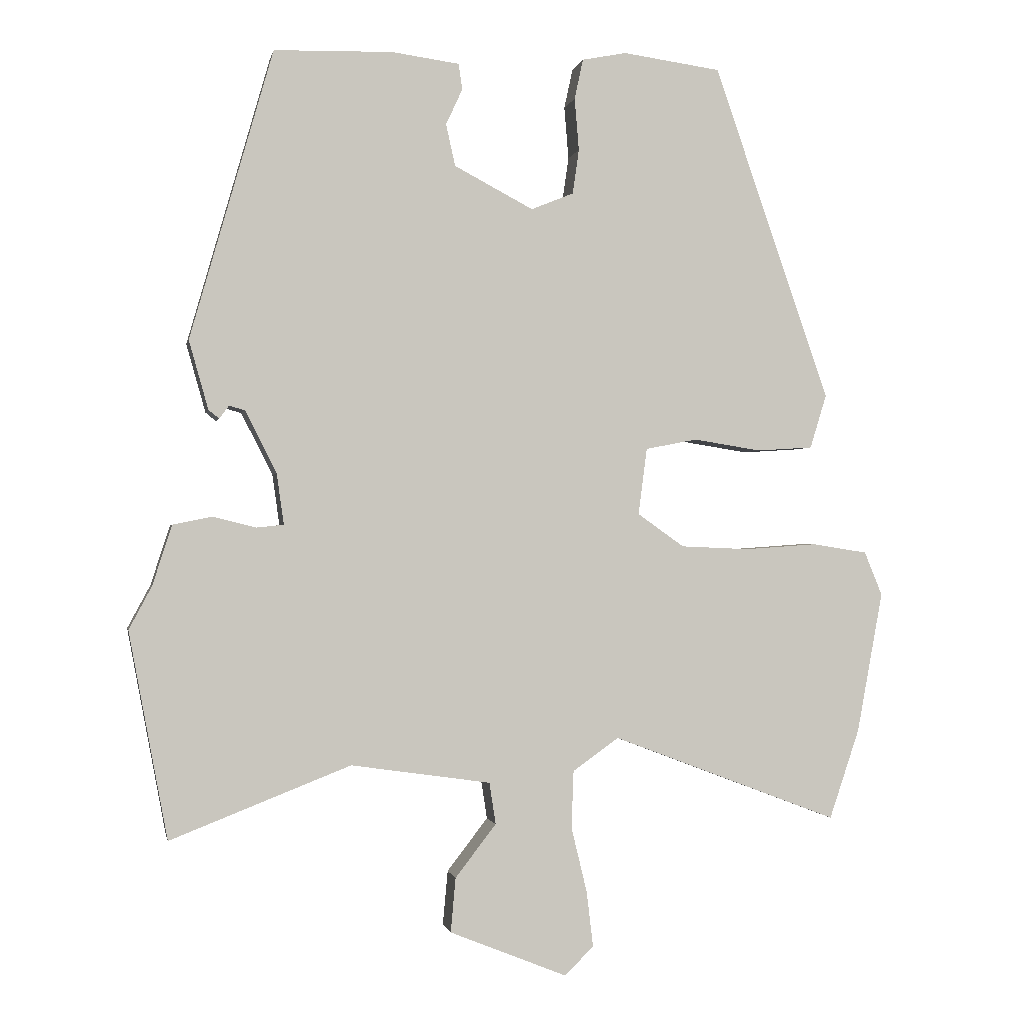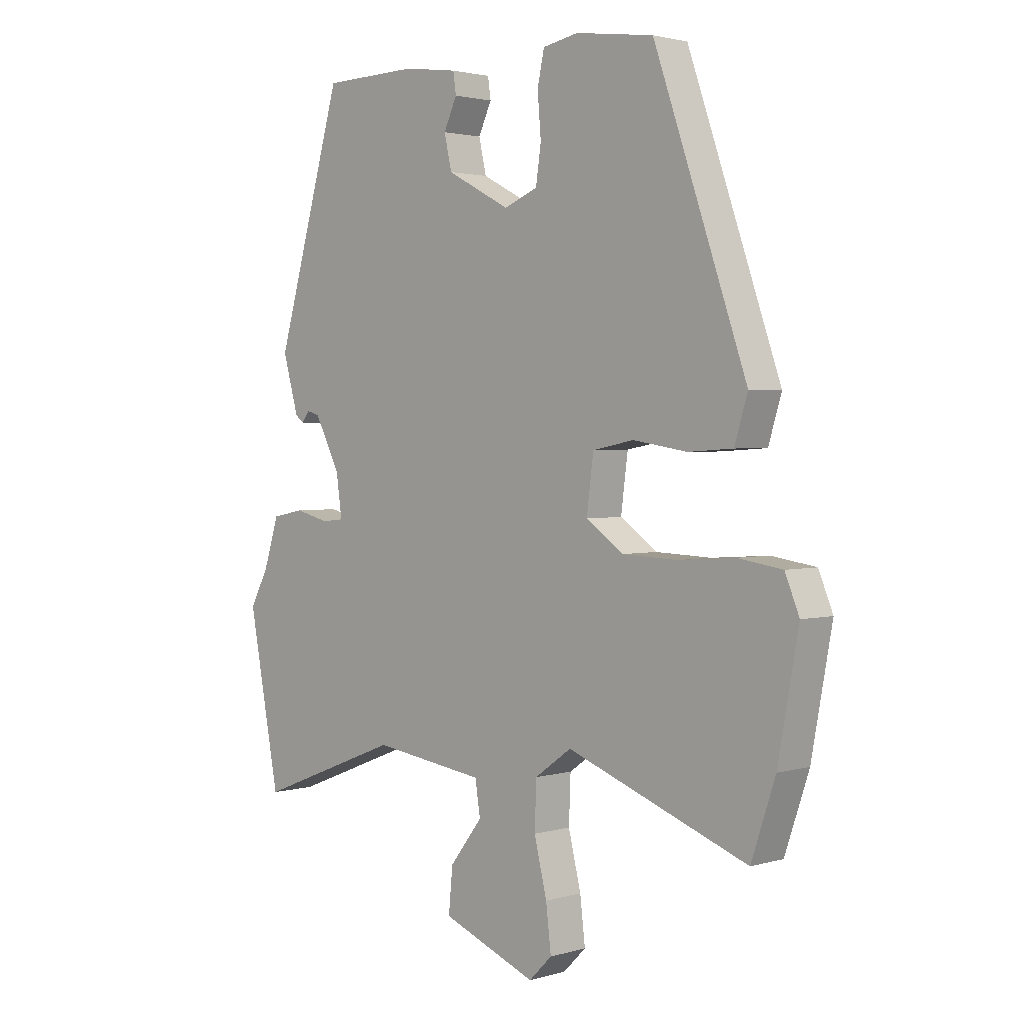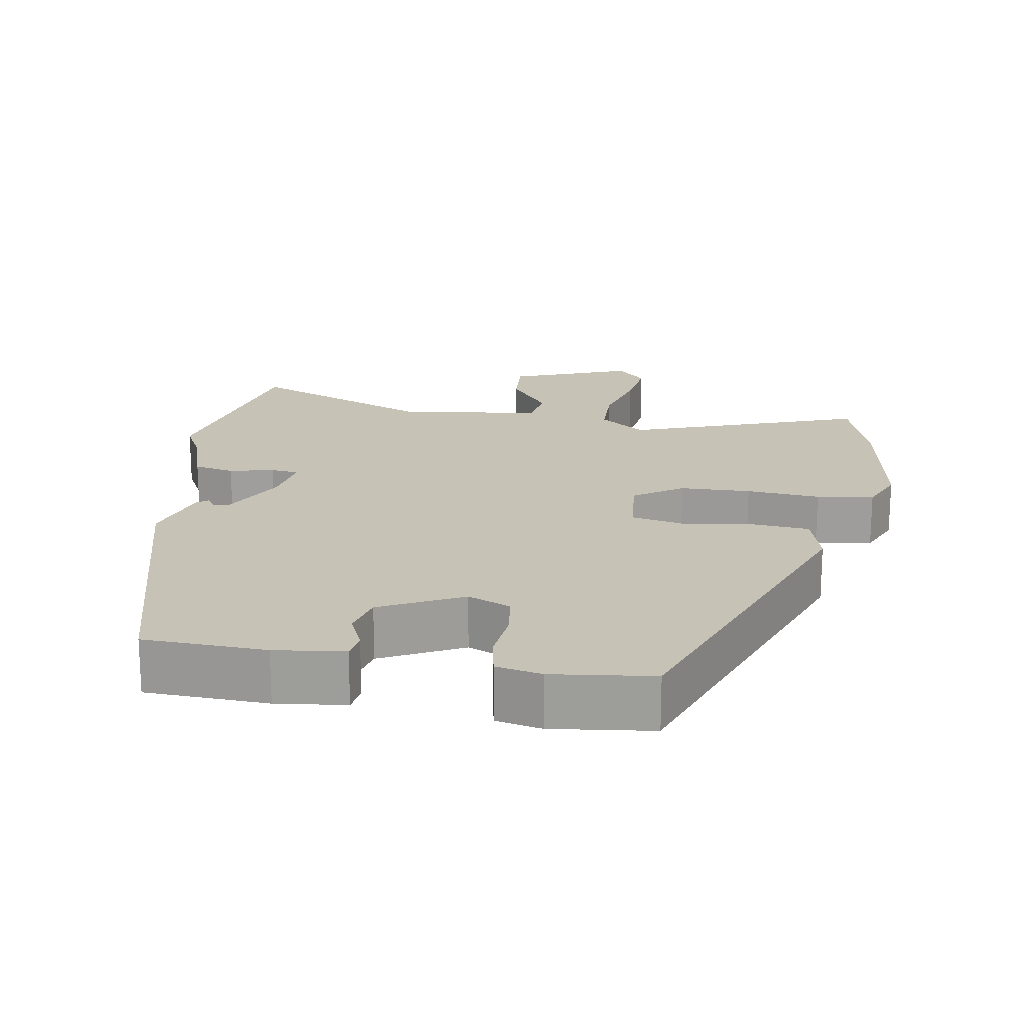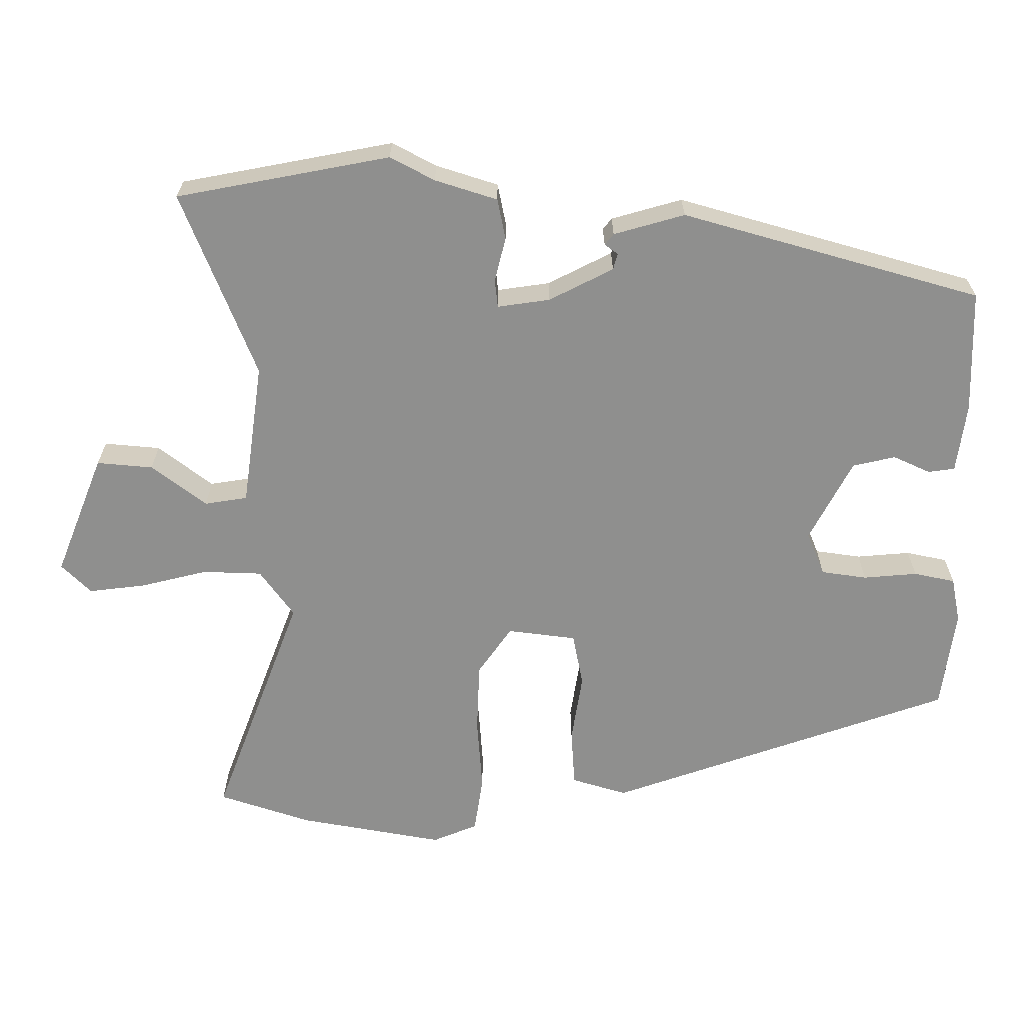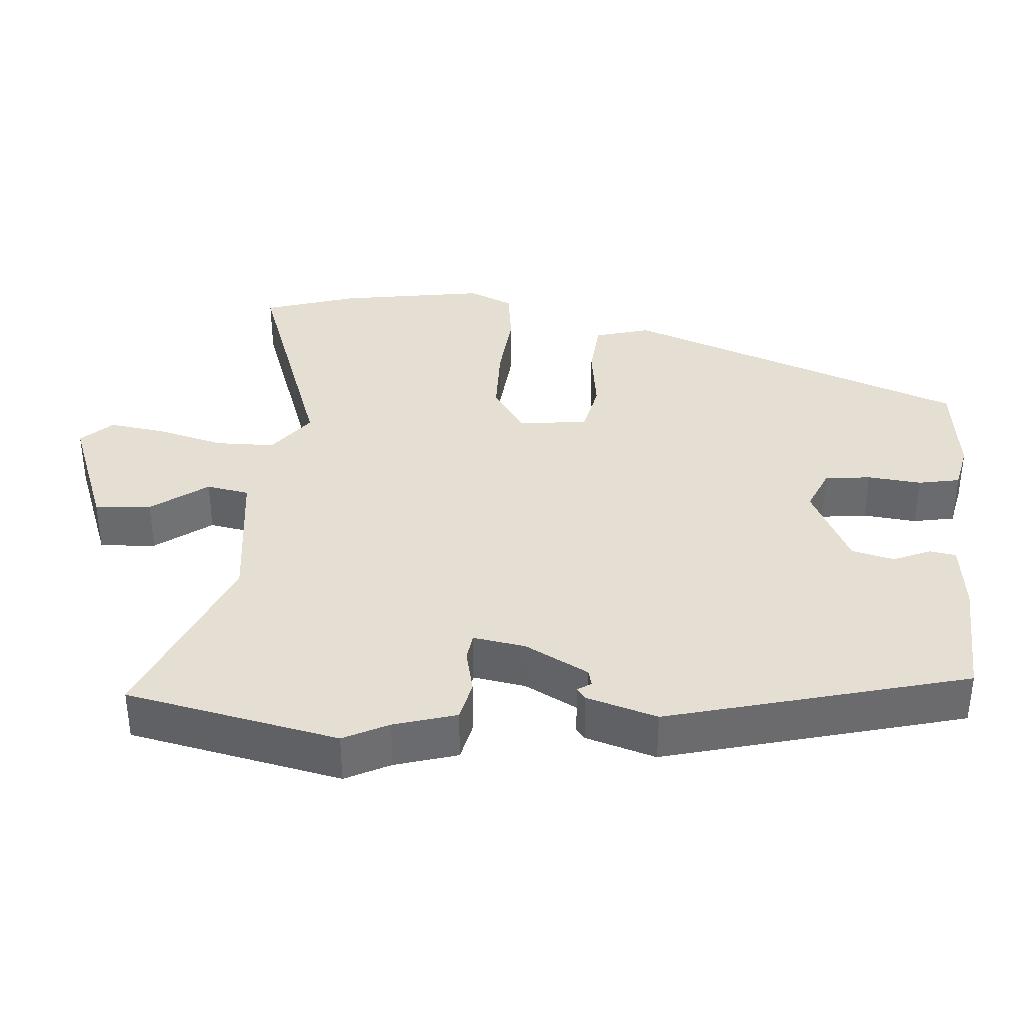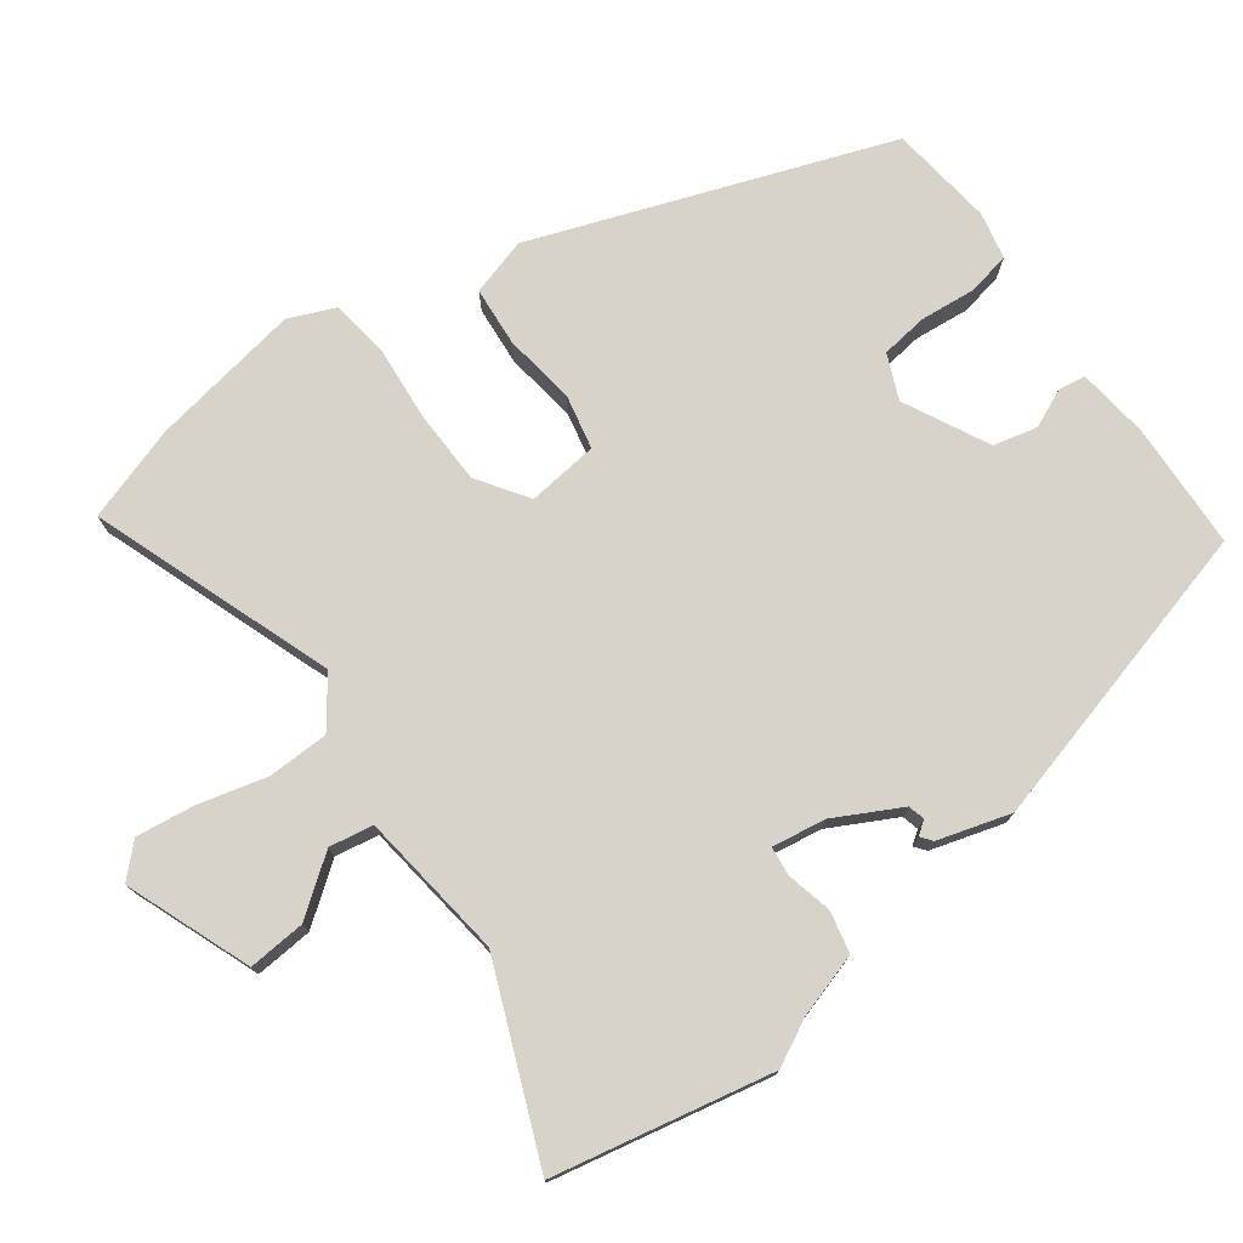
<metadata>
{"format":"obj","ext":"obj","renderer":"f3d","projection":"perspective","resolution":1024,"background":"white","views":[{"elev":-0.8,"azim":-10.8,"up":"+Z"},{"elev":2.2,"azim":44.5,"up":"+Z"},{"elev":19.3,"azim":10.4,"up":"+Y"},{"elev":-65.2,"azim":-89.9,"up":"+Y"},{"elev":37.0,"azim":-84.2,"up":"+Y"},{"elev":76.0,"azim":-125.4,"up":"+Y"}]}
</metadata>
<code>
v -0.337 0.07 0.485
v -0.171 0.07 0.489
v -0.077 0.07 0.476
v -0.072 0.07 0.44
v -0.095 0.07 0.39
v -0.082 0.07 0.332
v 0.028 0.07 0.274
v 0.087 0.07 0.298
v 0.096 0.07 0.36
v 0.09 0.07 0.433
v 0.102 0.07 0.489
v 0.164 0.07 0.501
v 0.3 0.07 0.482
v 0.462 0.07 0.015
v 0.439 0.07 -0.06
v 0.361 0.07 -0.065
v 0.267 0.07 -0.05
v 0.195 0.07 -0.064
v 0.183 0.07 -0.157
v 0.248 0.07 -0.203
v 0.344 0.07 -0.207
v 0.444 0.07 -0.2
v 0.521 0.07 -0.212
v 0.546 0.07 -0.273
v 0.51 0.07 -0.47
v 0.468 0.07 -0.595
v 0.152 0.07 -0.475
v 0.088 0.07 -0.521
v 0.085 0.07 -0.601
v 0.107 0.07 -0.692
v 0.116 0.07 -0.769
v 0.076 0.07 -0.809
v -0.088 0.07 -0.743
v -0.081 0.07 -0.667
v -0.024 0.07 -0.593
v -0.033 0.07 -0.535
v -0.228 0.07 -0.507
v -0.48 0.07 -0.606
v -0.534 0.07 -0.317
v -0.502 0.07 -0.257
v -0.475 0.07 -0.173
v -0.42 0.07 -0.162
v -0.36 0.07 -0.177
v -0.322 0.07 -0.173
v -0.332 0.07 -0.102
v -0.376 0.07 -0.015
v -0.398 0.07 -0.009
v -0.411 0.07 -0.027
v -0.426 0.07 -0.015
v -0.453 0.07 0.081
v -0.337 0 0.485
v -0.171 0 0.489
v -0.077 0 0.476
v -0.072 0 0.44
v -0.095 0 0.39
v -0.082 0 0.332
v 0.028 0 0.274
v 0.087 0 0.298
v 0.096 0 0.36
v 0.09 0 0.433
v 0.102 0 0.489
v 0.164 0 0.501
v 0.3 0 0.482
v 0.462 0 0.015
v 0.439 0 -0.06
v 0.361 0 -0.065
v 0.267 0 -0.05
v 0.195 0 -0.064
v 0.183 0 -0.157
v 0.248 0 -0.203
v 0.344 0 -0.207
v 0.444 0 -0.2
v 0.521 0 -0.212
v 0.546 0 -0.273
v 0.51 0 -0.47
v 0.468 0 -0.595
v 0.152 0 -0.475
v 0.088 0 -0.521
v 0.085 0 -0.601
v 0.107 0 -0.692
v 0.116 0 -0.769
v 0.076 0 -0.809
v -0.088 0 -0.743
v -0.081 0 -0.667
v -0.024 0 -0.593
v -0.033 0 -0.535
v -0.228 0 -0.507
v -0.48 0 -0.606
v -0.534 0 -0.317
v -0.502 0 -0.257
v -0.475 0 -0.173
v -0.42 0 -0.162
v -0.36 0 -0.177
v -0.322 0 -0.173
v -0.332 0 -0.102
v -0.376 0 -0.015
v -0.398 0 -0.009
v -0.411 0 -0.027
v -0.426 0 -0.015
v -0.453 0 0.081
f 1 2 3
f 50 1 3
f 49 50 3
f 48 49 3
f 47 48 3
f 3 4 5
f 47 3 5
f 46 47 5
f 45 46 5 6
f 44 45 6 7
f 40 41 42 43
f 40 43 44
f 39 40 44
f 38 39 44
f 37 38 44
f 44 7 8
f 37 44 8
f 36 37 8
f 33 34 35
f 32 33 35
f 31 32 35
f 30 31 35
f 29 30 35
f 36 8 9
f 35 36 9
f 29 35 9
f 28 29 9
f 25 26 27
f 24 25 27
f 23 24 27
f 22 23 27
f 21 22 27
f 20 21 27 28
f 19 20 28
f 18 19 28 9
f 15 16 17
f 14 15 17
f 13 14 17
f 12 13 17
f 11 12 17
f 10 11 17
f 9 10 17
f 9 17 18
f 53 52 51
f 53 51 100
f 53 100 99
f 53 99 98
f 53 98 97
f 55 54 53
f 55 53 97
f 55 97 96
f 56 55 96 95
f 57 56 95 94
f 93 92 91 90
f 94 93 90
f 94 90 89
f 94 89 88
f 94 88 87
f 58 57 94
f 58 94 87
f 58 87 86
f 85 84 83
f 85 83 82
f 85 82 81
f 85 81 80
f 85 80 79
f 59 58 86
f 59 86 85
f 59 85 79
f 59 79 78
f 77 76 75
f 77 75 74
f 77 74 73
f 77 73 72
f 77 72 71
f 78 77 71 70
f 78 70 69
f 59 78 69 68
f 67 66 65
f 67 65 64
f 67 64 63
f 67 63 62
f 67 62 61
f 67 61 60
f 67 60 59
f 68 67 59
f 1 51 52 2
f 2 52 53 3
f 3 53 54 4
f 4 54 55 5
f 5 55 56 6
f 6 56 57 7
f 7 57 58 8
f 8 58 59 9
f 9 59 60 10
f 10 60 61 11
f 11 61 62 12
f 12 62 63 13
f 13 63 64 14
f 14 64 65 15
f 15 65 66 16
f 16 66 67 17
f 17 67 68 18
f 18 68 69 19
f 19 69 70 20
f 20 70 71 21
f 21 71 72 22
f 22 72 73 23
f 23 73 74 24
f 24 74 75 25
f 25 75 76 26
f 26 76 77 27
f 27 77 78 28
f 28 78 79 29
f 29 79 80 30
f 30 80 81 31
f 31 81 82 32
f 32 82 83 33
f 33 83 84 34
f 34 84 85 35
f 35 85 86 36
f 36 86 87 37
f 37 87 88 38
f 38 88 89 39
f 39 89 90 40
f 40 90 91 41
f 41 91 92 42
f 42 92 93 43
f 43 93 94 44
f 44 94 95 45
f 45 95 96 46
f 46 96 97 47
f 47 97 98 48
f 48 98 99 49
f 49 99 100 50
f 50 100 51 1

</code>
